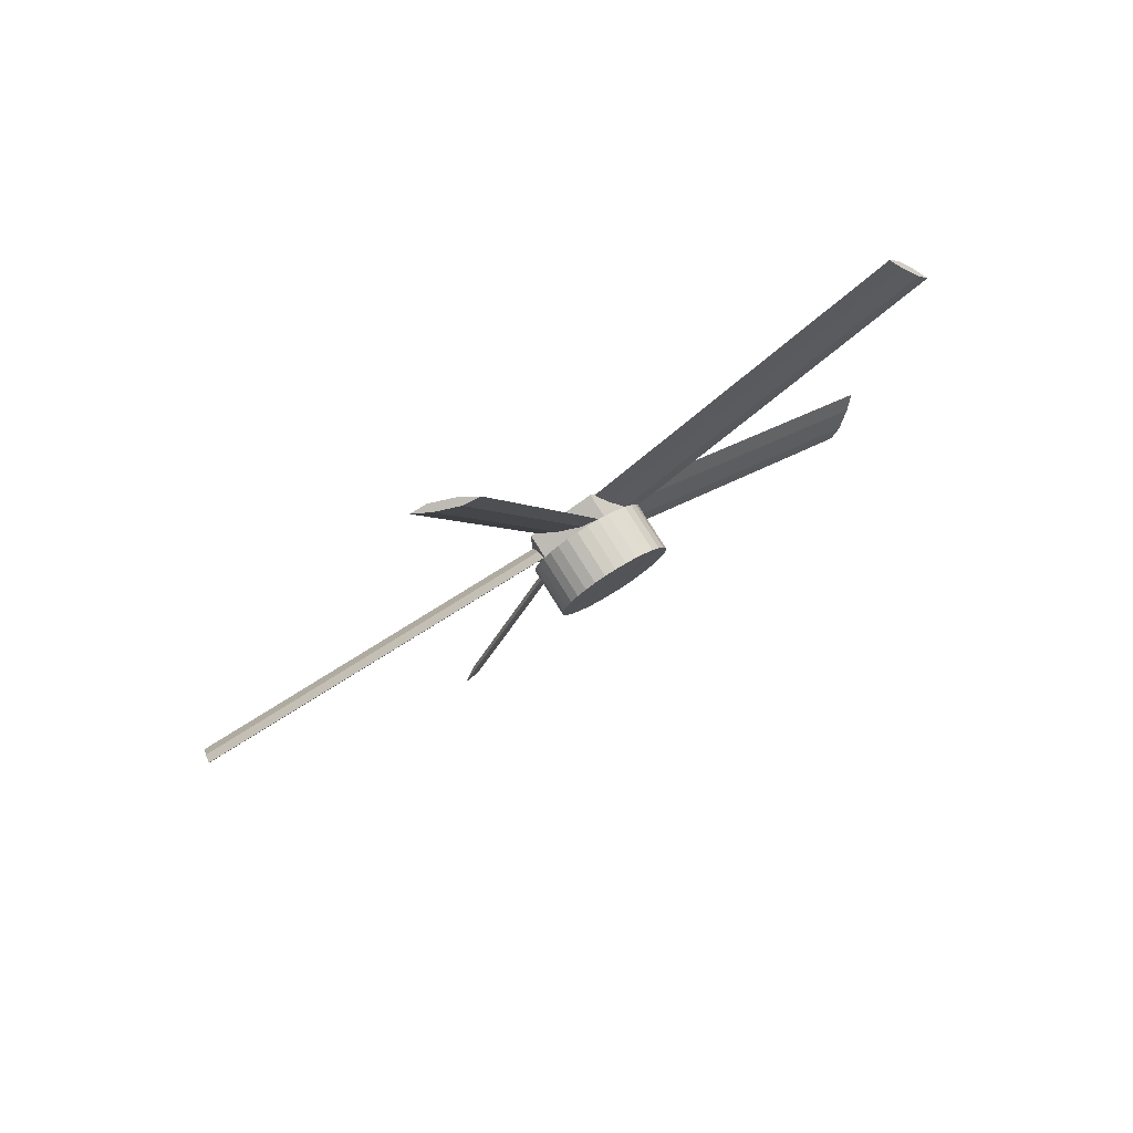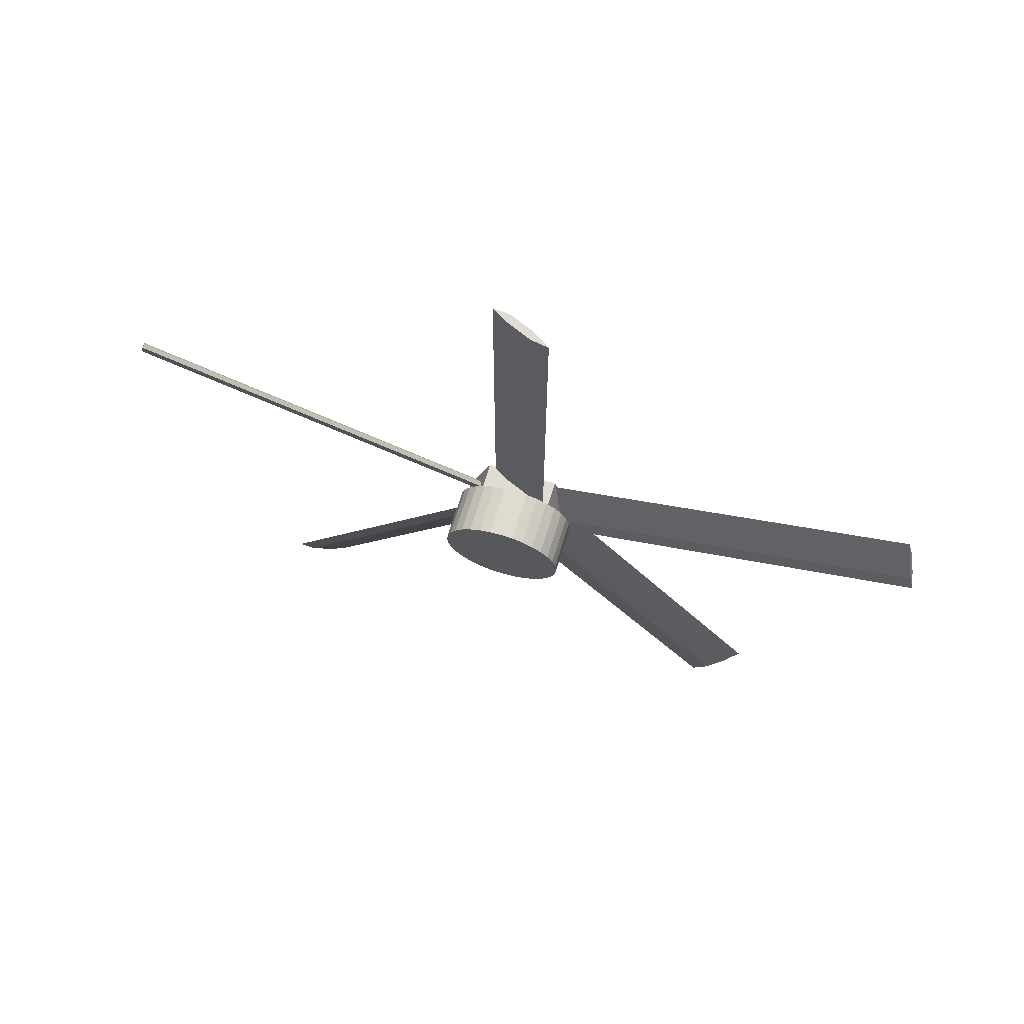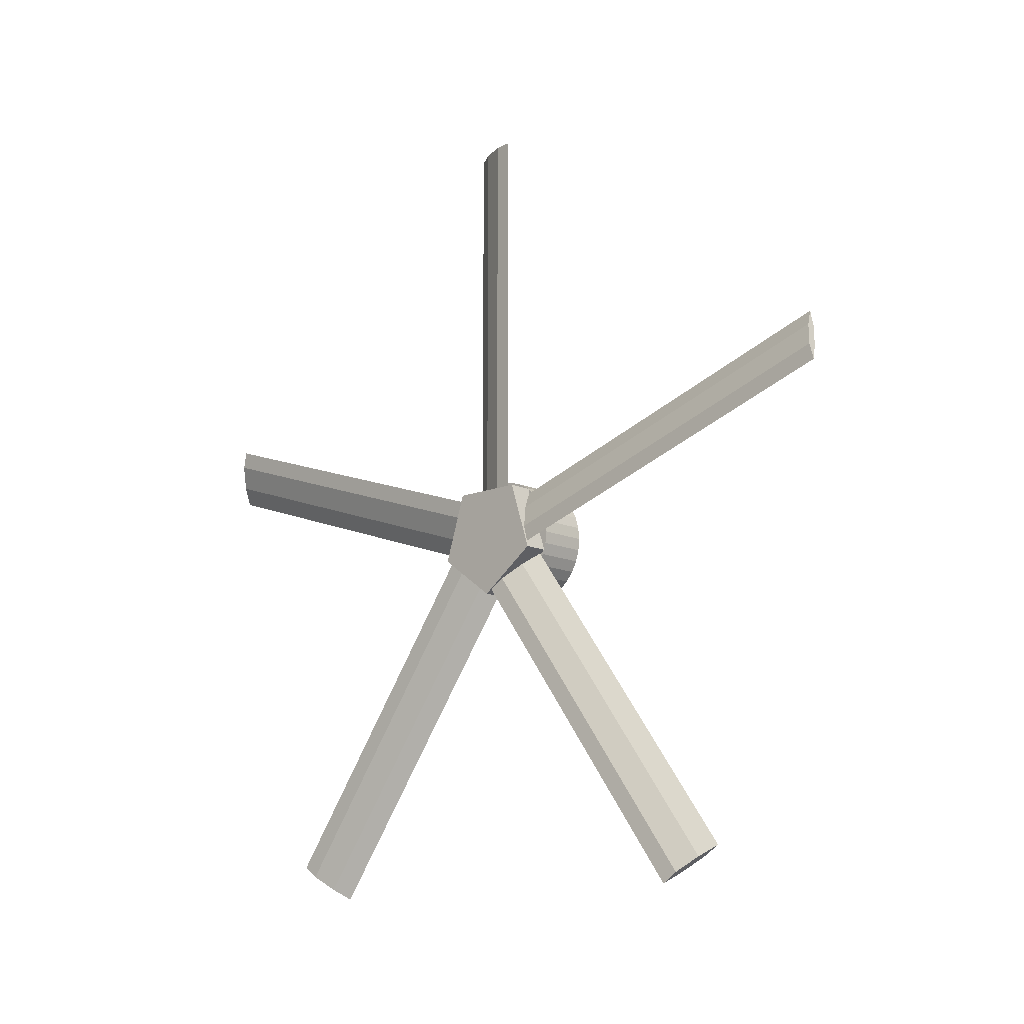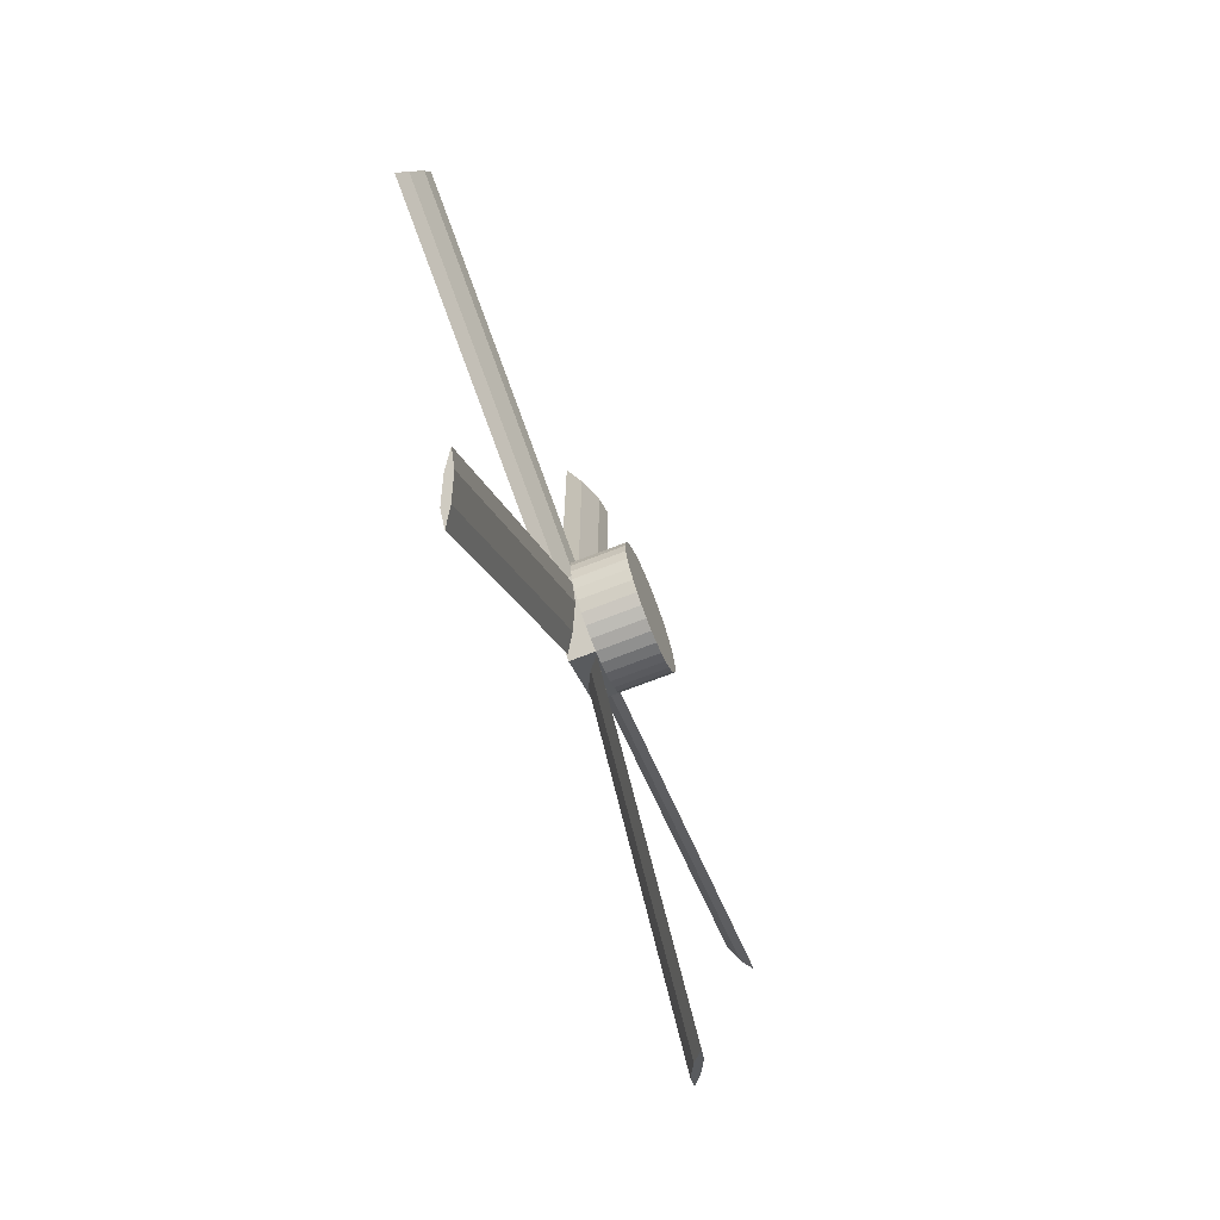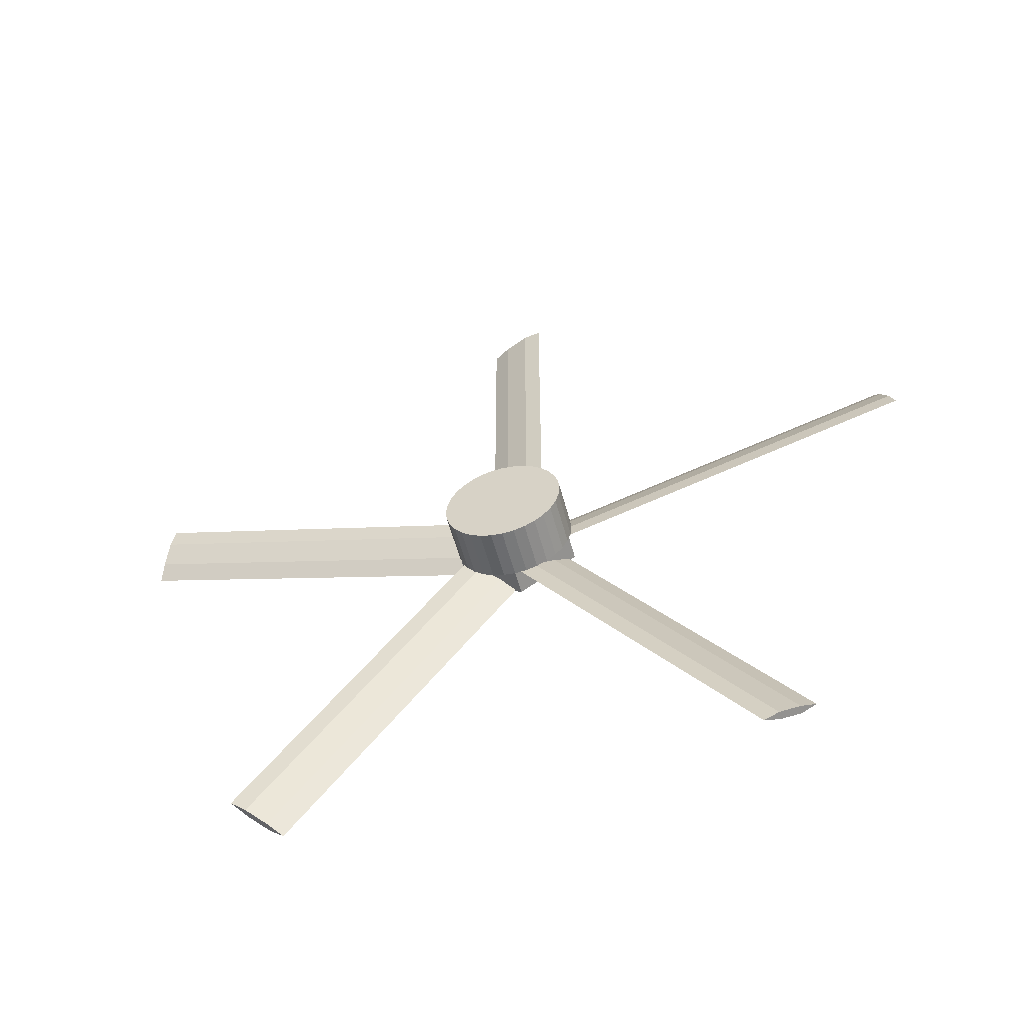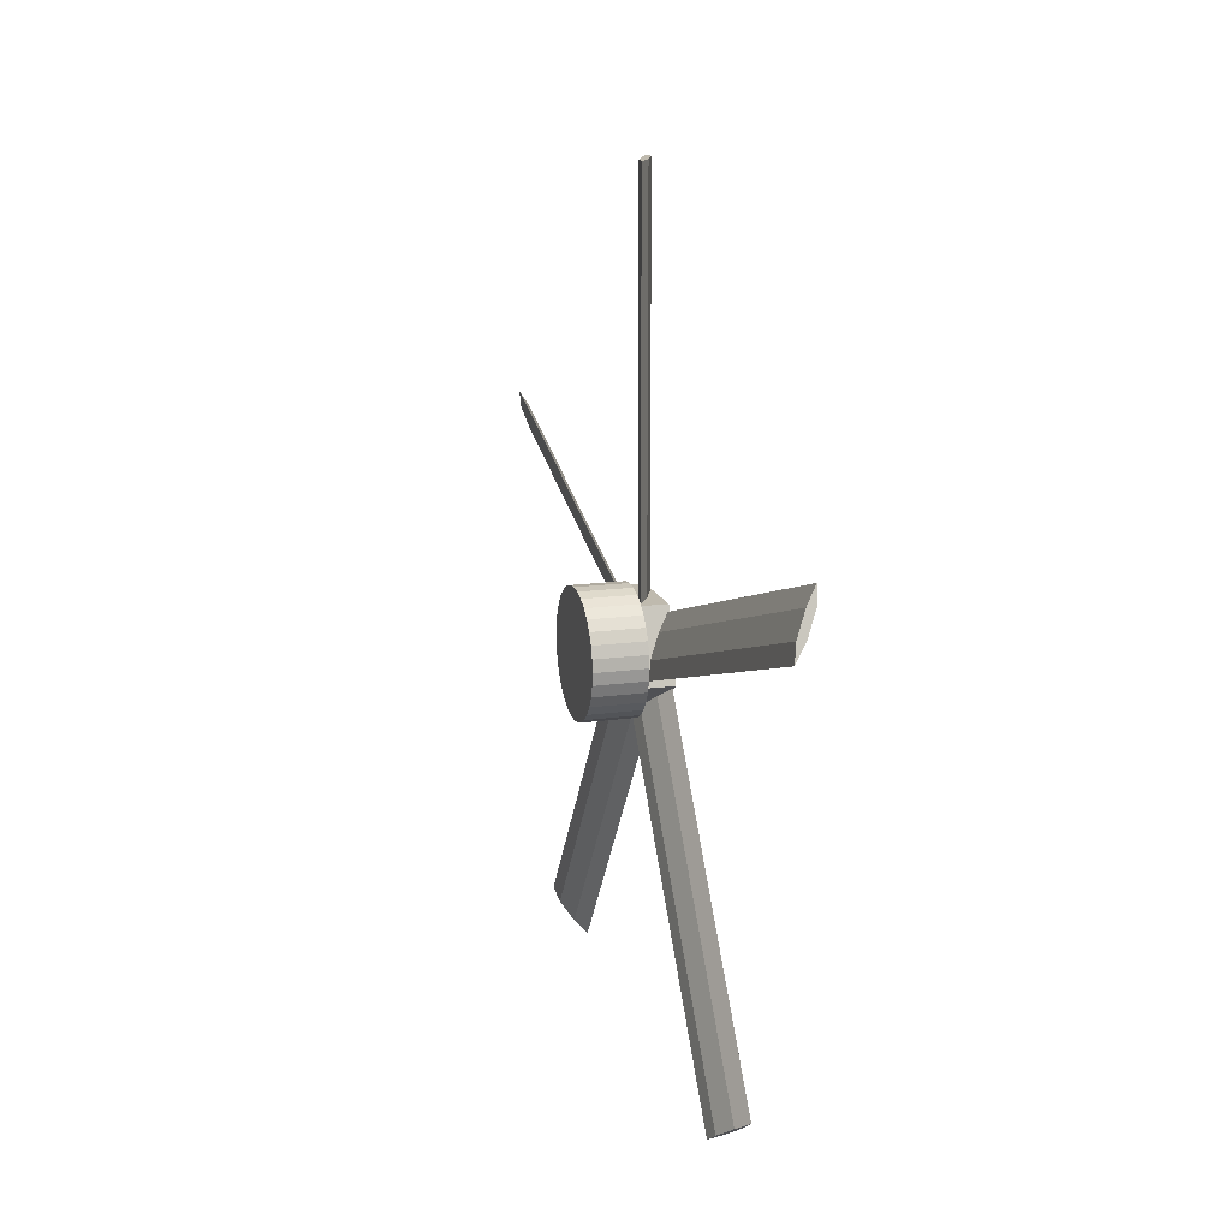
<metadata>
{"format":"obj","ext":"obj","renderer":"f3d","projection":"perspective","resolution":1024,"background":"white","views":[{"elev":78.6,"azim":-122.0,"up":"+Z"},{"elev":69.3,"azim":-72.9,"up":"+Y"},{"elev":-12.9,"azim":133.5,"up":"+Y"},{"elev":-70.6,"azim":-158.6,"up":"+Y"},{"elev":-55.9,"azim":-75.1,"up":"+Y"},{"elev":15.5,"azim":-16.1,"up":"+Y"}]}
</metadata>
<code>
o Cylinder.001_Cylinder.005
v 1.438 10 0.8
v 2.109 10 0.8
v 2.109 10.16 0.7846
v 1.438 10.16 0.7846
v 2.109 10.31 0.7391
v 1.438 10.31 0.7391
v 2.109 10.44 0.6652
v 1.438 10.44 0.6652
v 2.109 10.57 0.5657
v 1.438 10.57 0.5657
v 2.109 10.67 0.4445
v 1.438 10.67 0.4445
v 2.109 10.74 0.3061
v 1.438 10.74 0.3061
v 2.109 10.78 0.1561
v 1.438 10.78 0.1561
v 2.109 10.8 2e-06
v 1.438 10.8 2e-06
v 2.109 10.78 -0.1561
v 1.438 10.78 -0.1561
v 2.109 10.74 -0.3061
v 1.438 10.74 -0.3061
v 2.109 10.67 -0.4445
v 1.438 10.67 -0.4445
v 2.109 10.57 -0.5657
v 1.438 10.57 -0.5657
v 2.109 10.44 -0.6652
v 1.438 10.44 -0.6652
v 2.109 10.31 -0.7391
v 1.438 10.31 -0.7391
v 2.109 10.16 -0.7846
v 1.438 10.16 -0.7846
v 2.109 10 -0.8
v 1.438 10 -0.8
v 2.109 9.844 -0.7846
v 1.438 9.844 -0.7846
v 2.109 9.694 -0.7391
v 1.438 9.694 -0.7391
v 2.109 9.556 -0.6652
v 1.438 9.556 -0.6652
v 2.109 9.434 -0.5657
v 1.438 9.434 -0.5657
v 2.109 9.335 -0.4445
v 1.438 9.335 -0.4445
v 2.109 9.261 -0.3061
v 1.438 9.261 -0.3061
v 2.109 9.215 -0.1561
v 1.438 9.215 -0.1561
v 2.109 9.2 2e-06
v 1.438 9.2 2e-06
v 2.109 9.215 0.1561
v 1.438 9.215 0.1561
v 2.109 9.261 0.3061
v 1.438 9.261 0.3061
v 2.109 9.335 0.4445
v 1.438 9.335 0.4445
v 2.109 9.434 0.5657
v 1.438 9.434 0.5657
v 2.109 9.556 0.6652
v 1.438 9.556 0.6652
v 2.109 9.694 0.7391
v 1.438 9.694 0.7391
v 2.109 9.844 0.7846
v 1.438 9.844 0.7846
v 2.401 9.569 0.5072
v 2.438 9.569 0.5072
v 2.438 9.753 0.7608
v 2.326 9.753 0.7608
v 2.401 10.35 0.5671
v 2.438 10.35 0.5671
v 2.438 10.65 0.4702
v 2.326 10.65 0.4702
v 2.401 10.65 -0.1567
v 2.438 10.65 -0.1567
v 2.438 10.65 -0.4702
v 2.326 10.65 -0.4702
v 2.438 9.384 0.2536
v 2.438 9.2 1e-06
v 2.438 9.384 -0.2536
v 2.438 9.569 -0.5072
v 2.438 9.753 -0.7608
v 2.438 10.05 -0.664
v 2.438 10.35 -0.5671
v 2.438 10.65 0.1567
v 2.438 10.05 0.664
v 2.401 10.05 -0.664
v 2.326 9.753 -0.7608
v 2.401 9.384 -0.2536
v 2.326 9.2 1e-06
v 2.103 9.2 1e-06
v 2.103 9.384 0.2536
v 2.103 9.569 0.5072
v 2.103 9.753 0.7608
v 2.103 10.05 0.664
v 2.103 10.35 0.5671
v 2.103 10.65 0.4702
v 2.103 10.65 0.1567
v 2.103 10.65 -0.1567
v 2.103 10.65 -0.4702
v 2.103 10.35 -0.5671
v 2.103 10.05 -0.664
v 2.103 9.753 -0.7608
v 2.103 9.569 -0.5072
v 2.103 9.384 -0.2536
v 2.289 9.384 -0.2536
v 2.215 9.2 1e-06
v 2.215 9.753 -0.7608
v 2.16 9.569 -0.5072
v 2.272 9.569 -0.5072
v 2.122 9.706 -0.6971
v 2.122 9.706 -0.6971
v 2.289 10.05 -0.664
v 2.215 10.65 -0.4702
v 2.16 10.35 -0.5671
v 2.272 10.35 -0.5671
v 2.122 5.661 -3.636
v 2.16 5.523 -3.446
v 2.289 10.65 -0.1567
v 2.215 10.65 0.4702
v 2.16 10.65 0.1567
v 2.272 10.65 0.1567
v 2.122 5.661 -3.636
v 2.272 5.523 -3.446
v 2.289 10.35 0.5671
v 2.215 9.753 0.7608
v 2.16 10.05 0.664
v 2.272 10.05 0.664
v 2.289 9.569 0.5072
v 2.16 9.384 0.2536
v 2.272 9.384 0.2536
v 2.401 5.339 -3.193
v 2.289 5.339 -3.193
v 2.16 11.89 -5.322
v 2.272 11.89 -5.322
v 2.401 11.6 -5.419
v 2.289 11.6 -5.419
v 2.16 15.65 0.1567
v 2.272 15.65 0.1567
v 2.401 15.65 -0.1567
v 2.289 15.65 -0.1567
v 2.16 11.6 5.419
v 2.272 11.6 5.419
v 2.401 11.89 5.322
v 2.289 11.89 5.322
v 2.16 5.339 3.193
v 2.272 5.339 3.193
v 2.401 5.523 3.446
v 2.289 5.523 3.446
v 2.122 10.57 -0.4946
v 2.122 12.12 -5.25
v 2.122 12.12 -5.25
v 2.122 10.57 -0.4946
v 2.122 10.65 0.3915
v 2.122 15.65 0.3915
v 2.122 15.65 0.3915
v 2.122 10.65 0.3915
v 2.122 9.828 0.7365
v 2.122 11.37 5.492
v 2.122 11.37 5.492
v 2.122 9.828 0.7365
v 2.122 9.246 0.06373
v 2.122 5.201 3.003
v 2.122 5.201 3.003
v 2.122 9.246 0.06373
v 2.419 9.252 -0.07093
v 2.419 5.206 -3.01
v 2.419 5.206 -3.01
v 2.419 9.252 -0.07093
v 2.419 9.836 -0.7338
v 2.419 11.38 -5.489
v 2.419 11.38 -5.489
v 2.419 9.836 -0.7338
v 2.419 10.65 -0.3826
v 2.419 15.65 -0.3826
v 2.419 15.65 -0.3826
v 2.419 10.65 -0.3826
v 2.419 10.56 0.4973
v 2.419 12.11 5.253
v 2.419 12.11 5.253
v 2.419 10.56 0.4973
v 2.419 9.701 0.6899
v 2.419 5.656 3.629
v 2.419 5.656 3.629
v 2.419 9.701 0.6899
f 1 2 3 4
f 4 3 5 6
f 6 5 7 8
f 8 7 9 10
f 10 9 11 12
f 12 11 13 14
f 14 13 15 16
f 16 15 17 18
f 18 17 19 20
f 20 19 21 22
f 22 21 23 24
f 24 23 25 26
f 26 25 27 28
f 28 27 29 30
f 30 29 31 32
f 32 31 33 34
f 34 33 35 36
f 36 35 37 38
f 38 37 39 40
f 40 39 41 42
f 42 41 43 44
f 44 43 45 46
f 46 45 47 48
f 48 47 49 50
f 50 49 51 52
f 52 51 53 54
f 54 53 55 56
f 56 55 57 58
f 58 57 59 60
f 60 59 61 62
f 3 2 63 61 59 57 55 53 51 49 47 45 43 41 39 37 35 33 31 29 27 25 23 21 19 17 15 13 11 9 7 5
f 62 61 63 64
f 64 63 2 1
f 1 4 6 8 10 12 14 16 18 20 22 24 26 28 30 32 34 36 38 40 42 44 46 48 50 52 54 56 58 60 62 64
f 65 66 67 68
f 69 70 71 72
f 73 74 75 76
f 67 66 77 78 79 80 81 82 83 75 74 84 71 70 85
f 86 82 81 87
f 88 79 78 89
f 90 91 92 93 94 95 96 97 98 99 100 101 102 103 104
f 104 105 106 90
f 105 88 89 106
f 102 107 108 103
f 103 108 105 104
f 107 87 109 108
f 109 110 111 108
f 87 81 80 109
f 109 80 79 88
f 101 112 107 102
f 112 86 87 107
f 99 113 114 100
f 100 114 112 101
f 113 76 115 114
f 108 111 116 117
f 76 75 83 115
f 115 83 82 86
f 98 118 113 99
f 118 73 76 113
f 96 119 120 97
f 97 120 118 98
f 119 72 121 120
f 117 116 122 123
f 72 71 84 121
f 121 84 74 73
f 95 124 119 96
f 124 69 72 119
f 93 125 126 94
f 94 126 124 95
f 125 68 127 126
f 123 122 110 109
f 68 67 85 127
f 127 85 70 69
f 92 128 125 93
f 128 65 68 125
f 90 106 129 91
f 91 129 128 92
f 106 89 130 129
f 110 122 116 111
f 89 78 77 130
f 130 77 66 65
f 117 123 131 132
f 88 131 123 109
f 108 117 132 105
f 133 134 135 136
f 86 135 134 115
f 114 133 136 112
f 137 138 139 140
f 73 139 138 121
f 120 137 140 118
f 141 142 143 144
f 69 143 142 127
f 126 141 144 124
f 145 146 147 148
f 65 147 146 130
f 129 145 148 128
f 149 150 151 152
f 134 150 149 115
f 133 151 150 134
f 114 152 151 133
f 115 149 152 114
f 153 154 155 156
f 138 154 153 121
f 137 155 154 138
f 120 156 155 137
f 121 153 156 120
f 157 158 159 160
f 142 158 157 127
f 141 159 158 142
f 126 160 159 141
f 127 157 160 126
f 161 162 163 164
f 146 162 161 130
f 145 163 162 146
f 129 164 163 145
f 130 161 164 129
f 165 166 167 168
f 132 166 165 105
f 131 167 166 132
f 88 168 167 131
f 105 165 168 88
f 169 170 171 172
f 136 170 169 112
f 135 171 170 136
f 86 172 171 135
f 112 169 172 86
f 173 174 175 176
f 140 174 173 118
f 139 175 174 140
f 73 176 175 139
f 118 173 176 73
f 177 178 179 180
f 144 178 177 124
f 143 179 178 144
f 69 180 179 143
f 124 177 180 69
f 181 182 183 184
f 148 182 181 128
f 147 183 182 148
f 65 184 183 147
f 128 181 184 65

</code>
